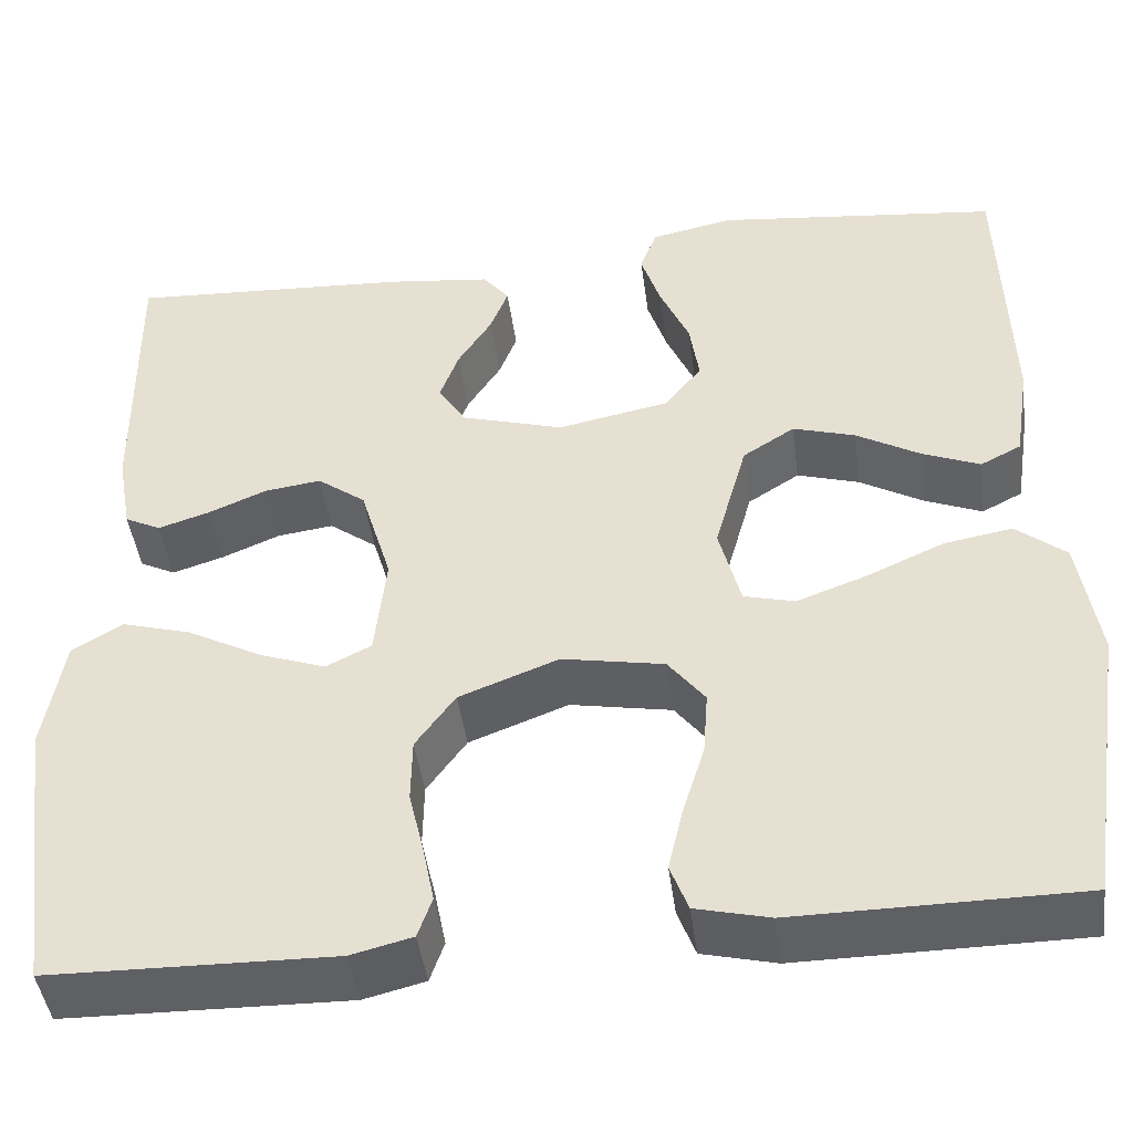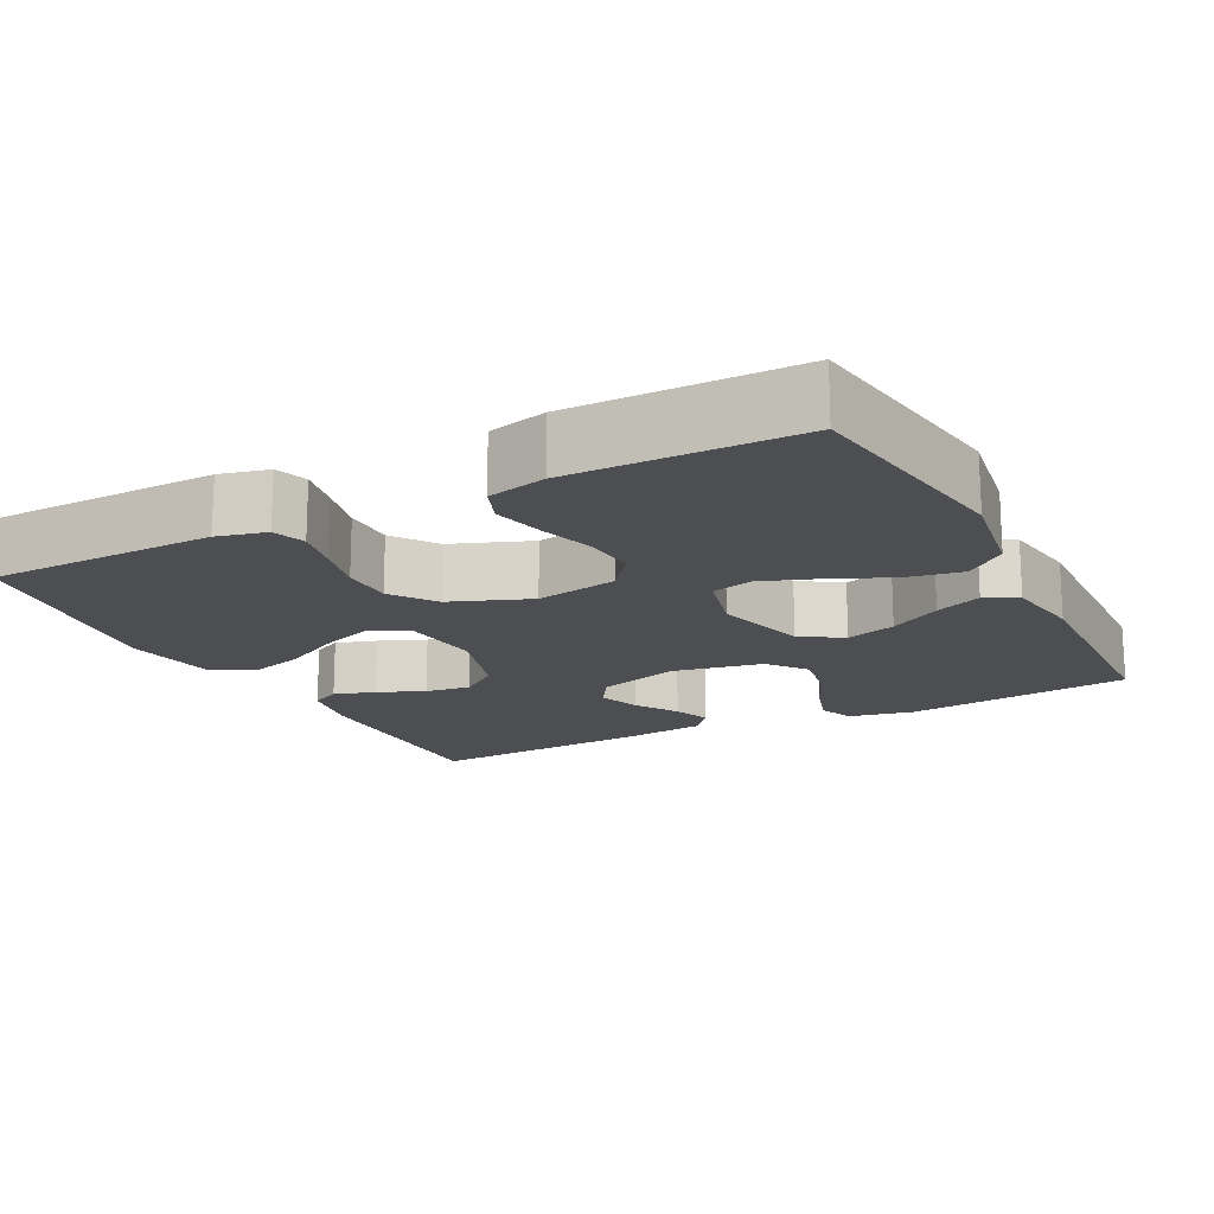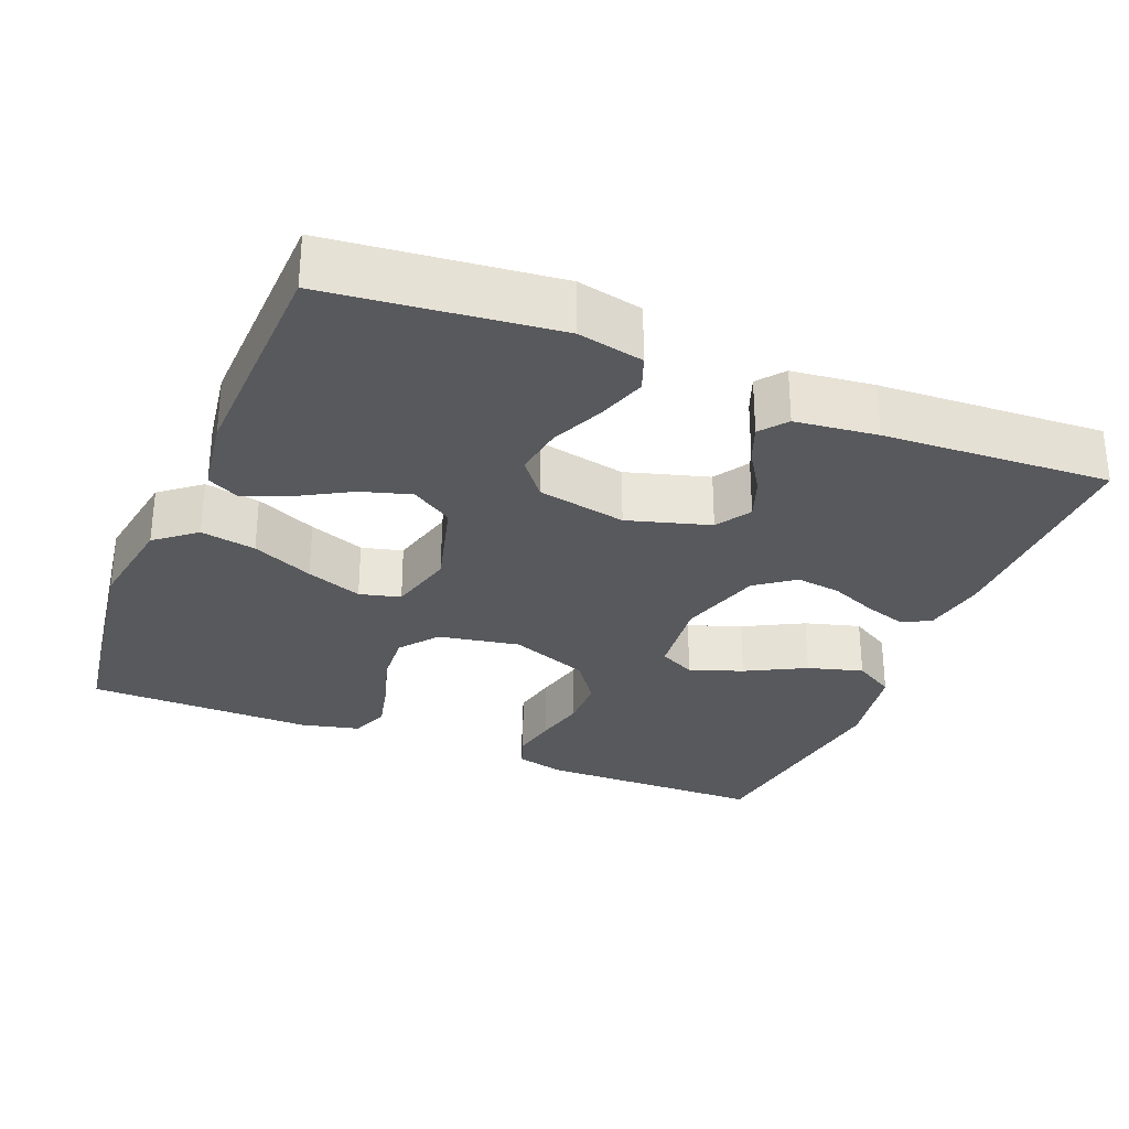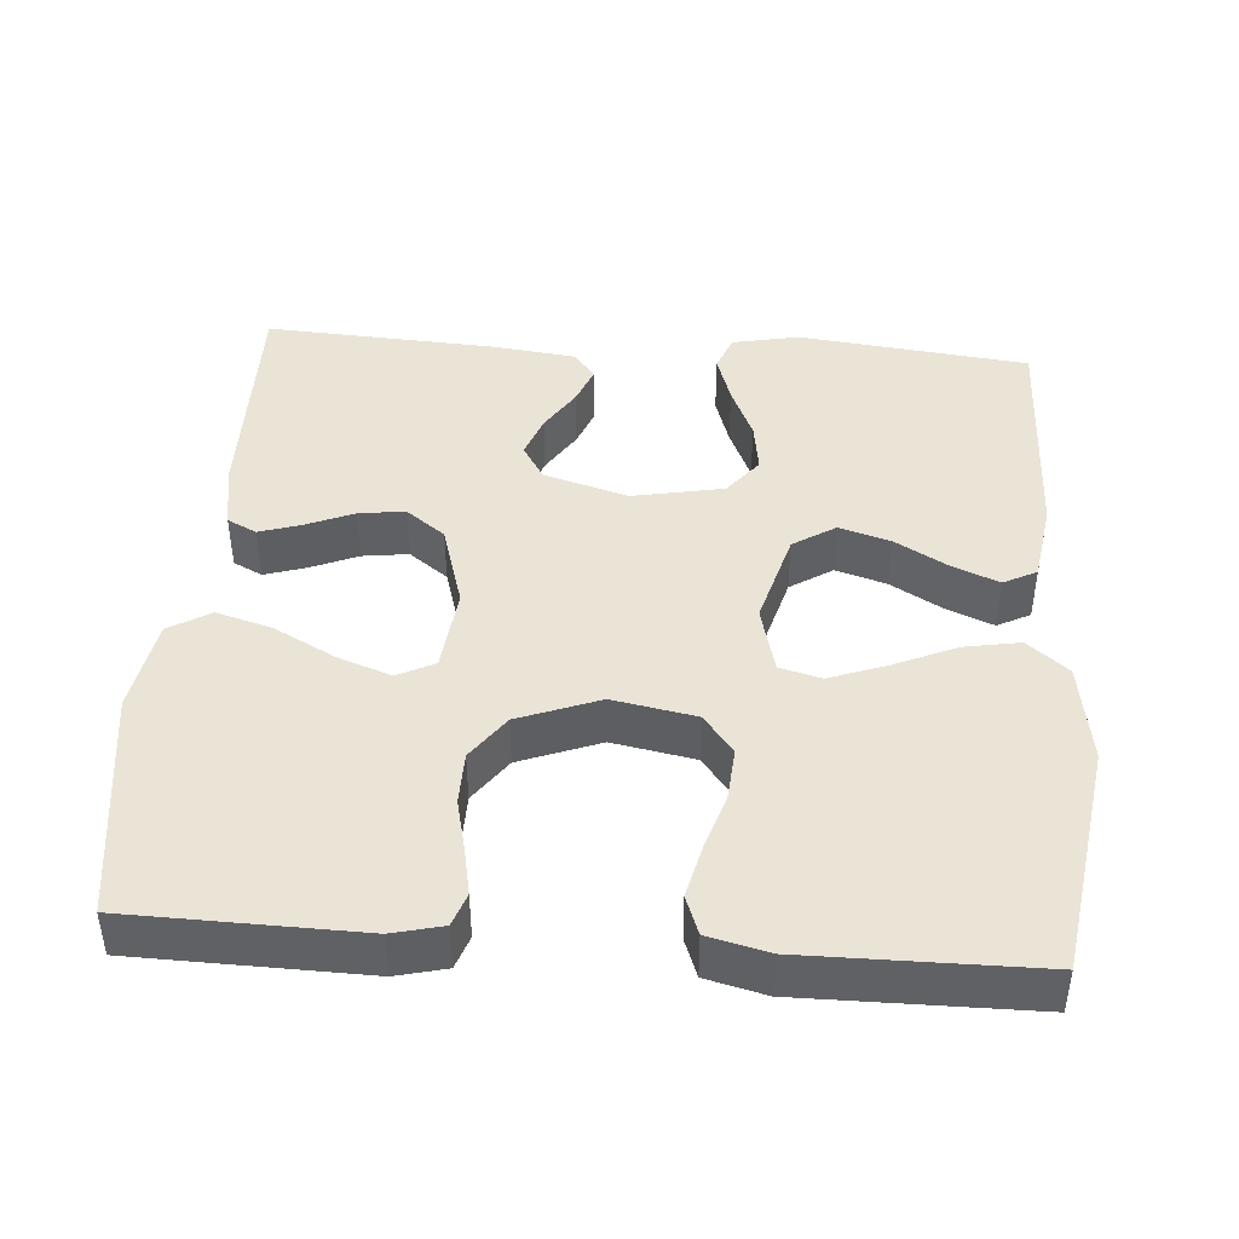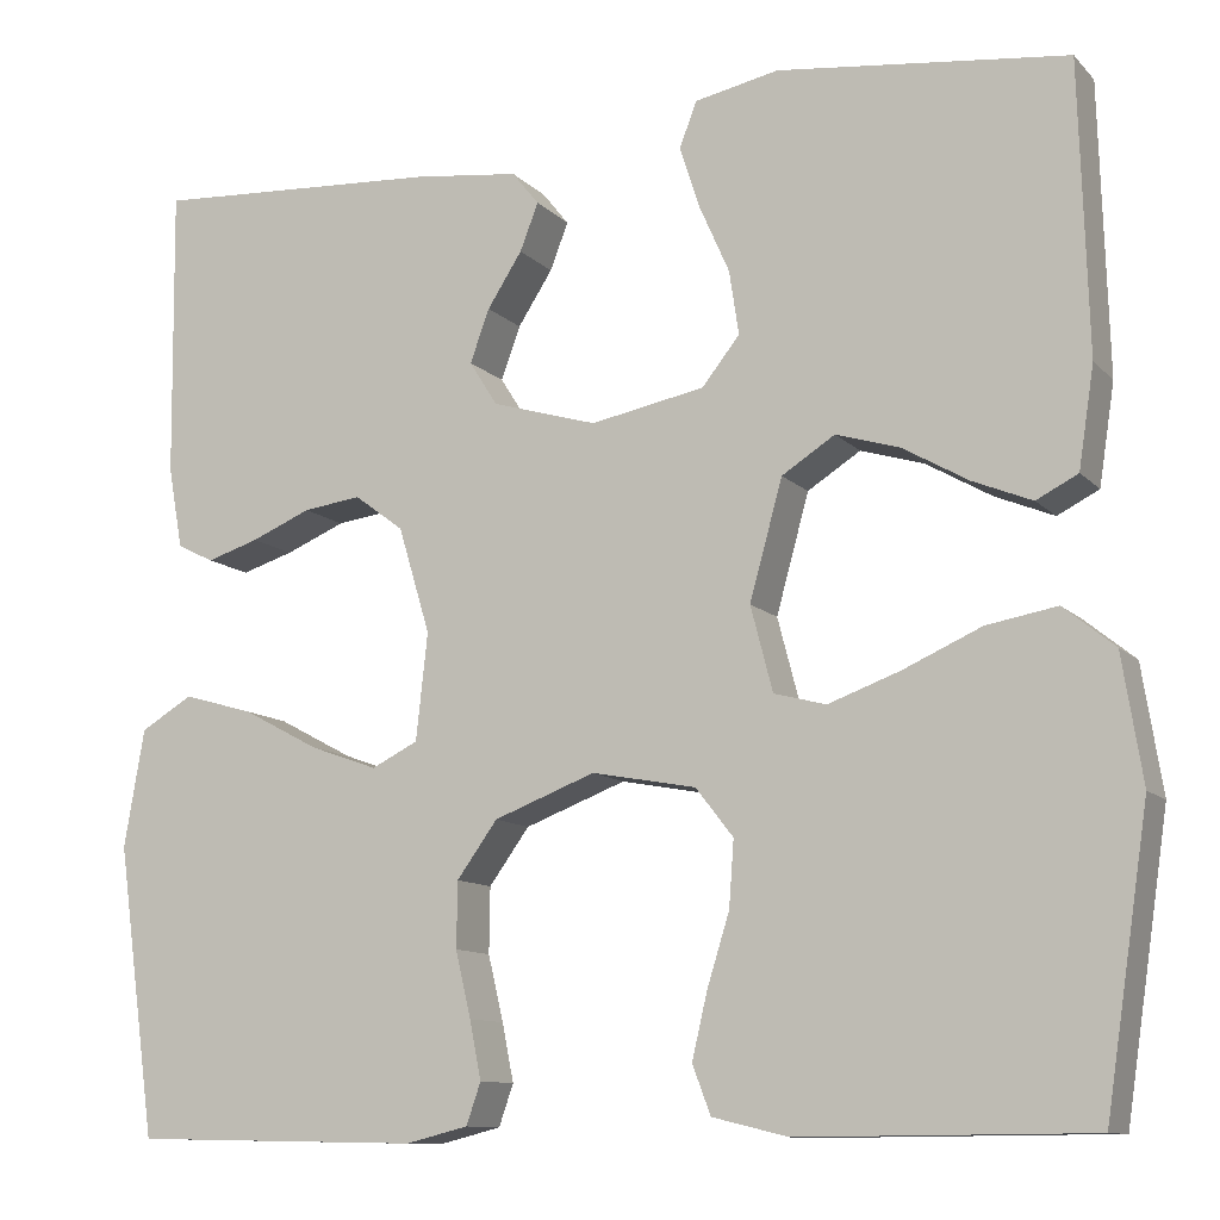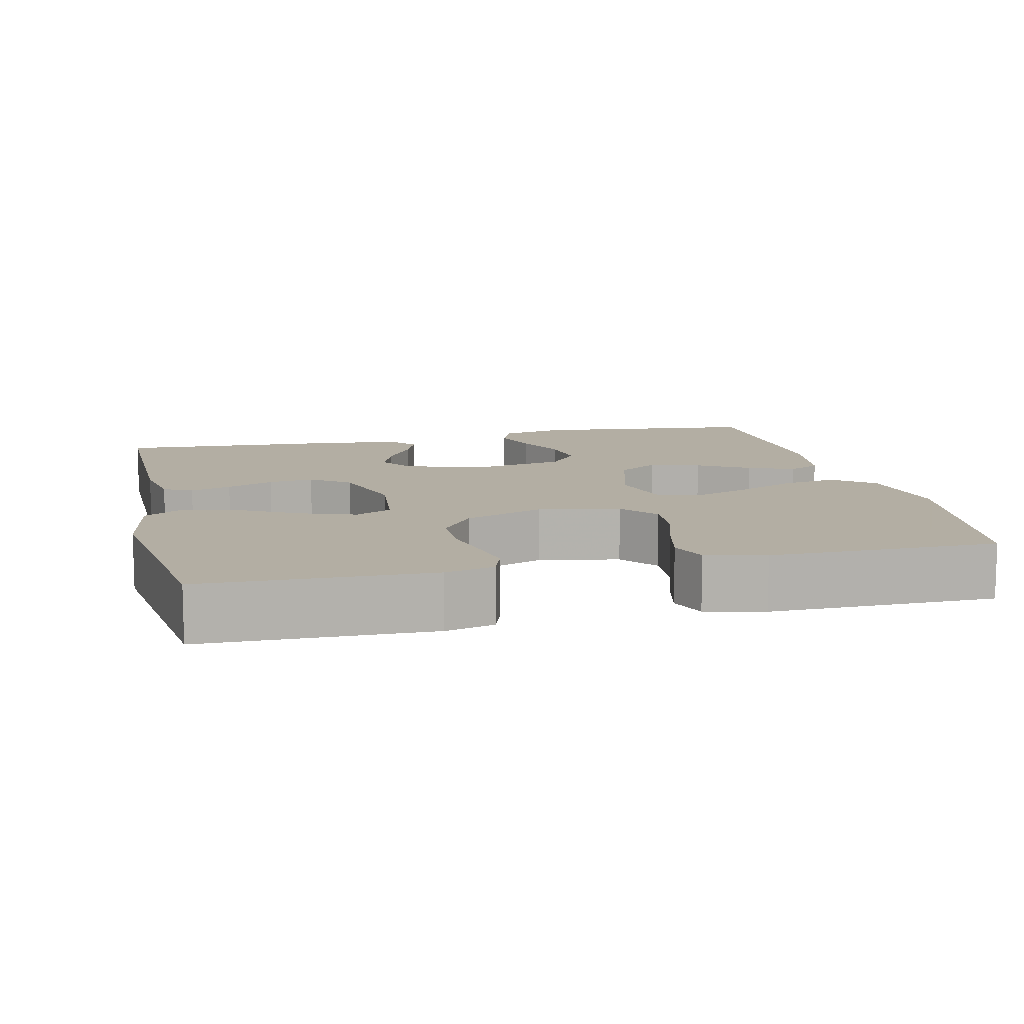
<metadata>
{"format":"obj","ext":"obj","renderer":"f3d","projection":"perspective","resolution":1024,"background":"white","views":[{"elev":-44.9,"azim":-172.5,"up":"+Z"},{"elev":-16.9,"azim":-152.8,"up":"+Y"},{"elev":-30.0,"azim":-22.2,"up":"+Y"},{"elev":43.6,"azim":-175.7,"up":"+Y"},{"elev":-10.9,"azim":-155.1,"up":"+Z"},{"elev":10.9,"azim":166.9,"up":"+Y"}]}
</metadata>
<code>
v -0.5 0.07 0.5
v -0.2 0.07 0.534
v -0.113 0.07 0.516
v -0.095 0.07 0.469
v -0.116 0.07 0.405
v -0.147 0.07 0.335
v -0.157 0.07 0.269
v -0.118 0.07 0.22
v 0 0.07 0.197
v 0.109 0.07 0.229
v 0.138 0.07 0.275
v 0.118 0.07 0.33
v 0.082 0.07 0.386
v 0.063 0.07 0.435
v 0.091 0.07 0.47
v 0.2 0.07 0.483
v 0.5 0.07 0.5
v 0.497 0.07 0.2
v 0.482 0.07 0.116
v 0.444 0.07 0.097
v 0.39 0.07 0.114
v 0.328 0.07 0.14
v 0.268 0.07 0.148
v 0.217 0.07 0.11
v 0.184 0.07 0
v 0.196 0.07 -0.11
v 0.244 0.07 -0.134
v 0.314 0.07 -0.109
v 0.393 0.07 -0.067
v 0.466 0.07 -0.046
v 0.52 0.07 -0.078
v 0.541 0.07 -0.2
v 0.5 0.07 -0.5
v 0.2 0.07 -0.506
v 0.135 0.07 -0.49
v 0.12 0.07 -0.447
v 0.132 0.07 -0.387
v 0.148 0.07 -0.319
v 0.147 0.07 -0.251
v 0.105 0.07 -0.193
v 0 0.07 -0.153
v -0.108 0.07 -0.173
v -0.147 0.07 -0.223
v -0.142 0.07 -0.291
v -0.119 0.07 -0.365
v -0.103 0.07 -0.433
v -0.122 0.07 -0.483
v -0.2 0.07 -0.502
v -0.5 0.07 -0.5
v -0.545 0.07 -0.2
v -0.524 0.07 -0.069
v -0.471 0.07 -0.026
v -0.398 0.07 -0.039
v -0.317 0.07 -0.075
v -0.243 0.07 -0.102
v -0.189 0.07 -0.088
v -0.166 0.07 0
v -0.2 0.07 0.123
v -0.255 0.07 0.158
v -0.321 0.07 0.138
v -0.389 0.07 0.099
v -0.45 0.07 0.074
v -0.493 0.07 0.096
v -0.509 0.07 0.2
v -0.5 0 0.5
v -0.2 0 0.534
v -0.113 0 0.516
v -0.095 0 0.469
v -0.116 0 0.405
v -0.147 0 0.335
v -0.157 0 0.269
v -0.118 0 0.22
v 0 0 0.197
v 0.109 0 0.229
v 0.138 0 0.275
v 0.118 0 0.33
v 0.082 0 0.386
v 0.063 0 0.435
v 0.091 0 0.47
v 0.2 0 0.483
v 0.5 0 0.5
v 0.497 0 0.2
v 0.482 0 0.116
v 0.444 0 0.097
v 0.39 0 0.114
v 0.328 0 0.14
v 0.268 0 0.148
v 0.217 0 0.11
v 0.184 0 0
v 0.196 0 -0.11
v 0.244 0 -0.134
v 0.314 0 -0.109
v 0.393 0 -0.067
v 0.466 0 -0.046
v 0.52 0 -0.078
v 0.541 0 -0.2
v 0.5 0 -0.5
v 0.2 0 -0.506
v 0.135 0 -0.49
v 0.12 0 -0.447
v 0.132 0 -0.387
v 0.148 0 -0.319
v 0.147 0 -0.251
v 0.105 0 -0.193
v 0 0 -0.153
v -0.108 0 -0.173
v -0.147 0 -0.223
v -0.142 0 -0.291
v -0.119 0 -0.365
v -0.103 0 -0.433
v -0.122 0 -0.483
v -0.2 0 -0.502
v -0.5 0 -0.5
v -0.545 0 -0.2
v -0.524 0 -0.069
v -0.471 0 -0.026
v -0.398 0 -0.039
v -0.317 0 -0.075
v -0.243 0 -0.102
v -0.189 0 -0.088
v -0.166 0 0
v -0.2 0 0.123
v -0.255 0 0.158
v -0.321 0 0.138
v -0.389 0 0.099
v -0.45 0 0.074
v -0.493 0 0.096
v -0.509 0 0.2
f 4 5 6
f 3 4 6
f 2 3 6
f 1 2 6
f 64 1 6
f 63 64 6
f 62 63 6
f 61 62 6
f 60 61 6
f 59 60 6 7
f 58 59 7 8
f 57 58 8 9
f 56 57 9 10
f 52 53 54
f 51 52 54
f 50 51 54
f 49 50 54
f 48 49 54
f 47 48 54
f 46 47 54
f 45 46 54
f 44 45 54
f 43 44 54 55
f 42 43 55 56
f 36 37 38
f 35 36 38
f 34 35 38
f 33 34 38
f 32 33 38
f 31 32 38
f 30 31 38
f 29 30 38
f 28 29 38
f 27 28 38 39
f 26 27 39 40
f 20 21 22
f 19 20 22
f 18 19 22
f 17 18 22
f 16 17 22
f 15 16 22
f 14 15 22
f 13 14 22
f 12 13 22
f 11 12 22 23
f 10 11 23 24
f 10 24 25
f 56 10 25
f 42 56 25
f 41 42 25
f 25 26 40 41
f 70 69 68
f 70 68 67
f 70 67 66
f 70 66 65
f 70 65 128
f 70 128 127
f 70 127 126
f 70 126 125
f 70 125 124
f 71 70 124 123
f 72 71 123 122
f 73 72 122 121
f 74 73 121 120
f 118 117 116
f 118 116 115
f 118 115 114
f 118 114 113
f 118 113 112
f 118 112 111
f 118 111 110
f 118 110 109
f 118 109 108
f 119 118 108 107
f 120 119 107 106
f 102 101 100
f 102 100 99
f 102 99 98
f 102 98 97
f 102 97 96
f 102 96 95
f 102 95 94
f 102 94 93
f 102 93 92
f 103 102 92 91
f 104 103 91 90
f 86 85 84
f 86 84 83
f 86 83 82
f 86 82 81
f 86 81 80
f 86 80 79
f 86 79 78
f 86 78 77
f 86 77 76
f 87 86 76 75
f 88 87 75 74
f 89 88 74
f 89 74 120
f 89 120 106
f 89 106 105
f 105 104 90 89
f 1 65 66 2
f 2 66 67 3
f 3 67 68 4
f 4 68 69 5
f 5 69 70 6
f 6 70 71 7
f 7 71 72 8
f 8 72 73 9
f 9 73 74 10
f 10 74 75 11
f 11 75 76 12
f 12 76 77 13
f 13 77 78 14
f 14 78 79 15
f 15 79 80 16
f 16 80 81 17
f 17 81 82 18
f 18 82 83 19
f 19 83 84 20
f 20 84 85 21
f 21 85 86 22
f 22 86 87 23
f 23 87 88 24
f 24 88 89 25
f 25 89 90 26
f 26 90 91 27
f 27 91 92 28
f 28 92 93 29
f 29 93 94 30
f 30 94 95 31
f 31 95 96 32
f 32 96 97 33
f 33 97 98 34
f 34 98 99 35
f 35 99 100 36
f 36 100 101 37
f 37 101 102 38
f 38 102 103 39
f 39 103 104 40
f 40 104 105 41
f 41 105 106 42
f 42 106 107 43
f 43 107 108 44
f 44 108 109 45
f 45 109 110 46
f 46 110 111 47
f 47 111 112 48
f 48 112 113 49
f 49 113 114 50
f 50 114 115 51
f 51 115 116 52
f 52 116 117 53
f 53 117 118 54
f 54 118 119 55
f 55 119 120 56
f 56 120 121 57
f 57 121 122 58
f 58 122 123 59
f 59 123 124 60
f 60 124 125 61
f 61 125 126 62
f 62 126 127 63
f 63 127 128 64
f 64 128 65 1

</code>
